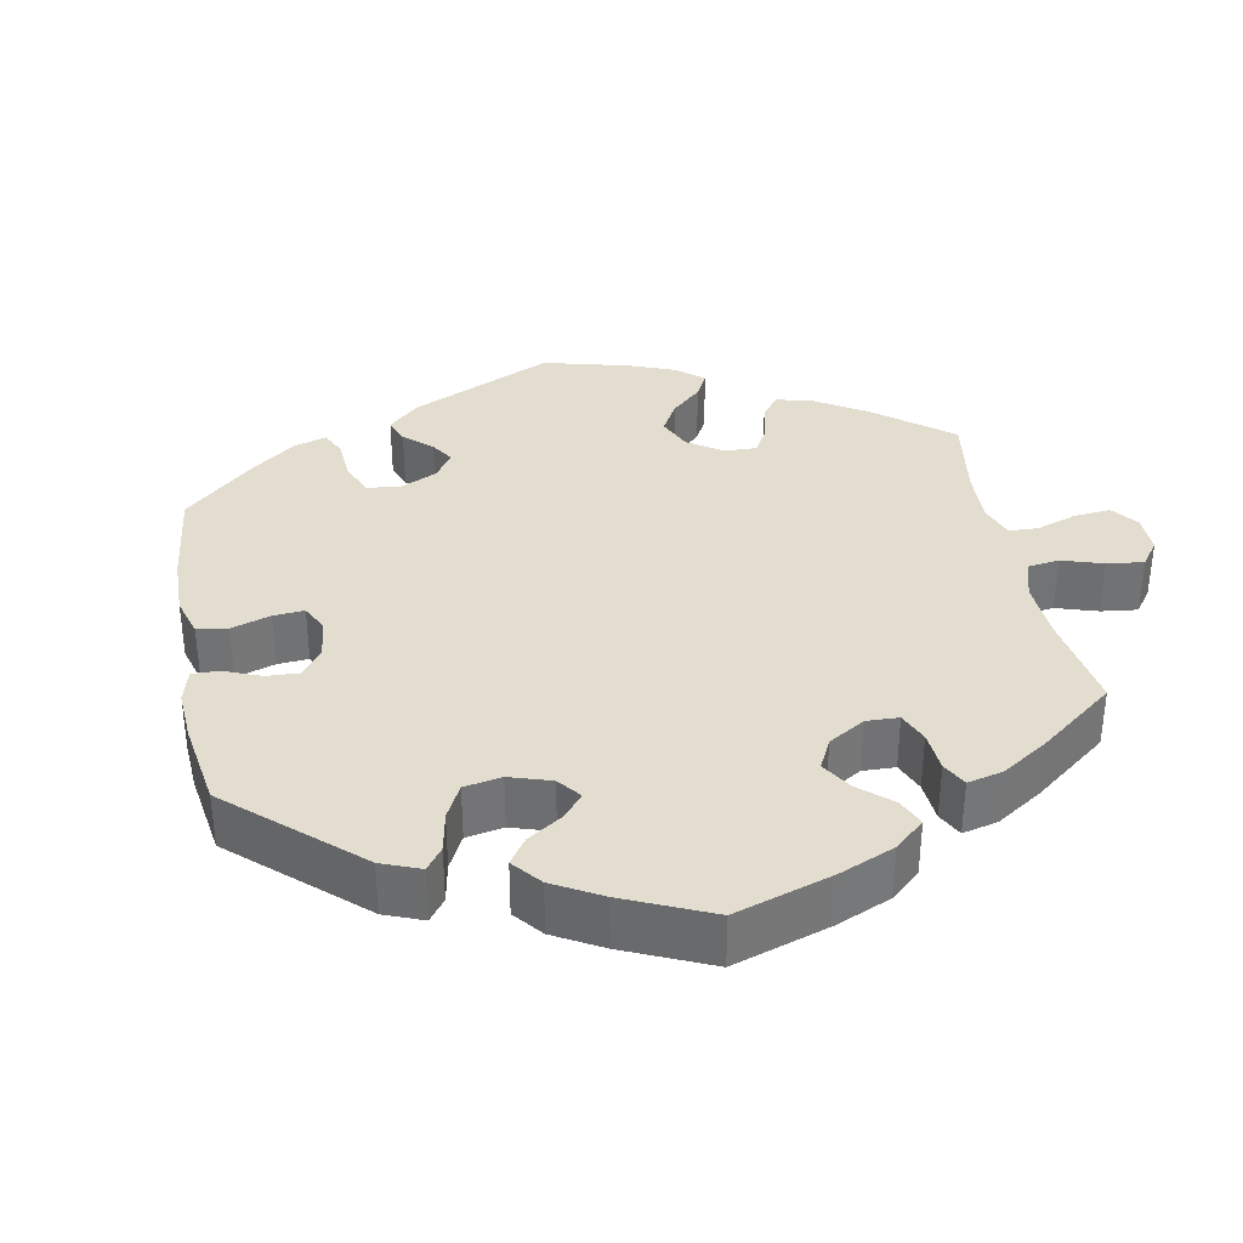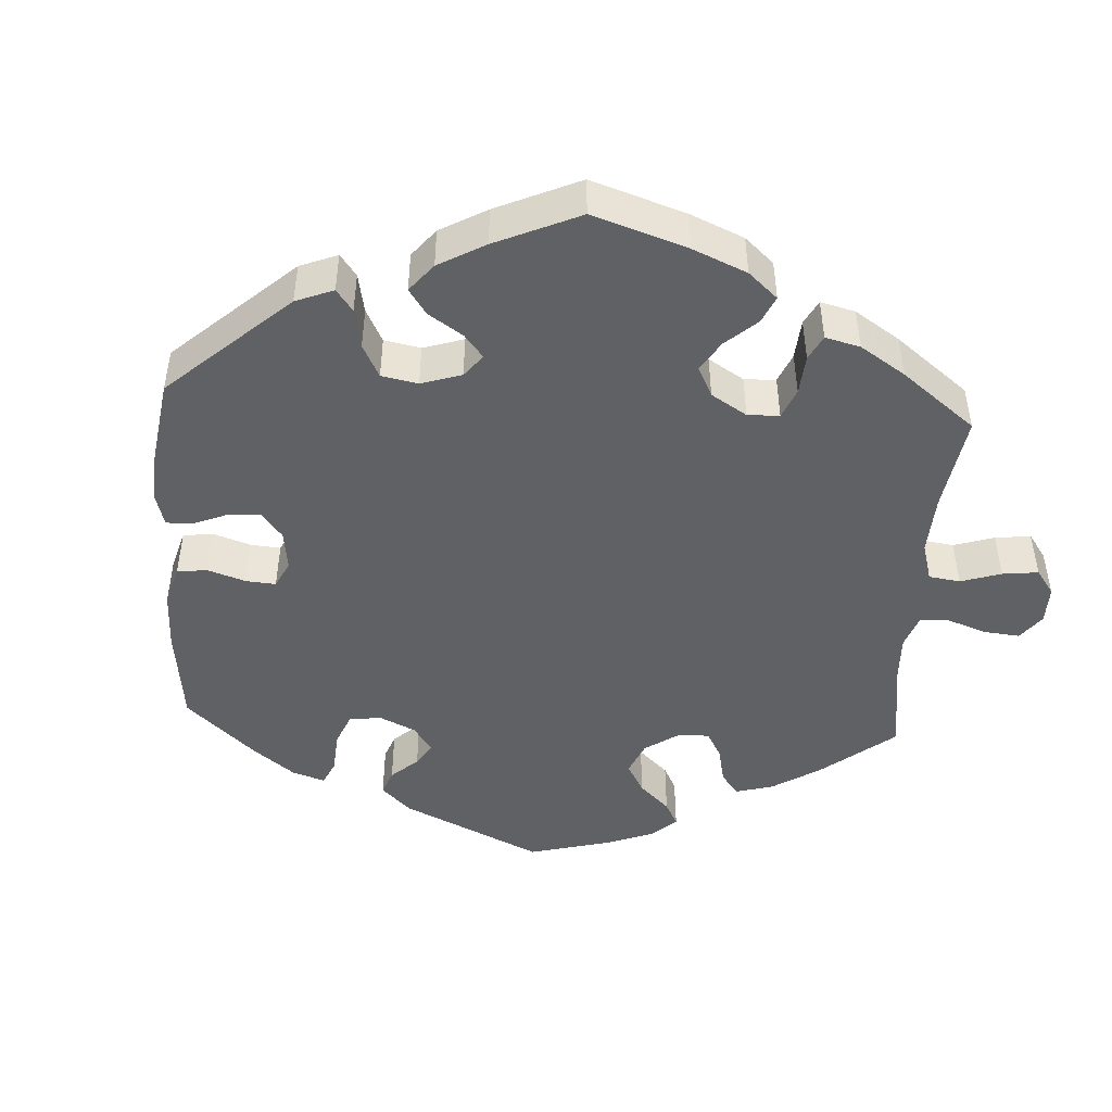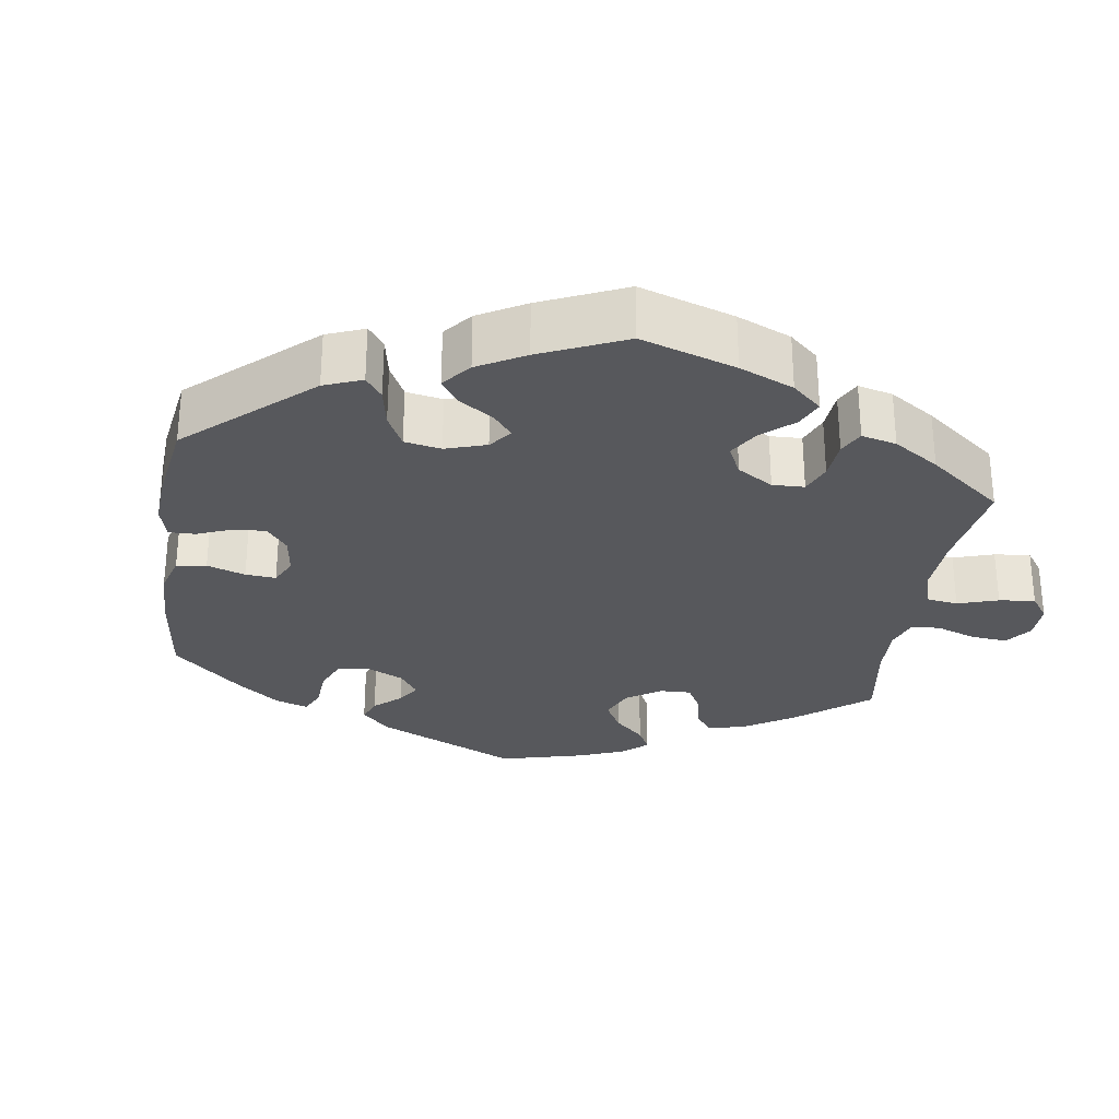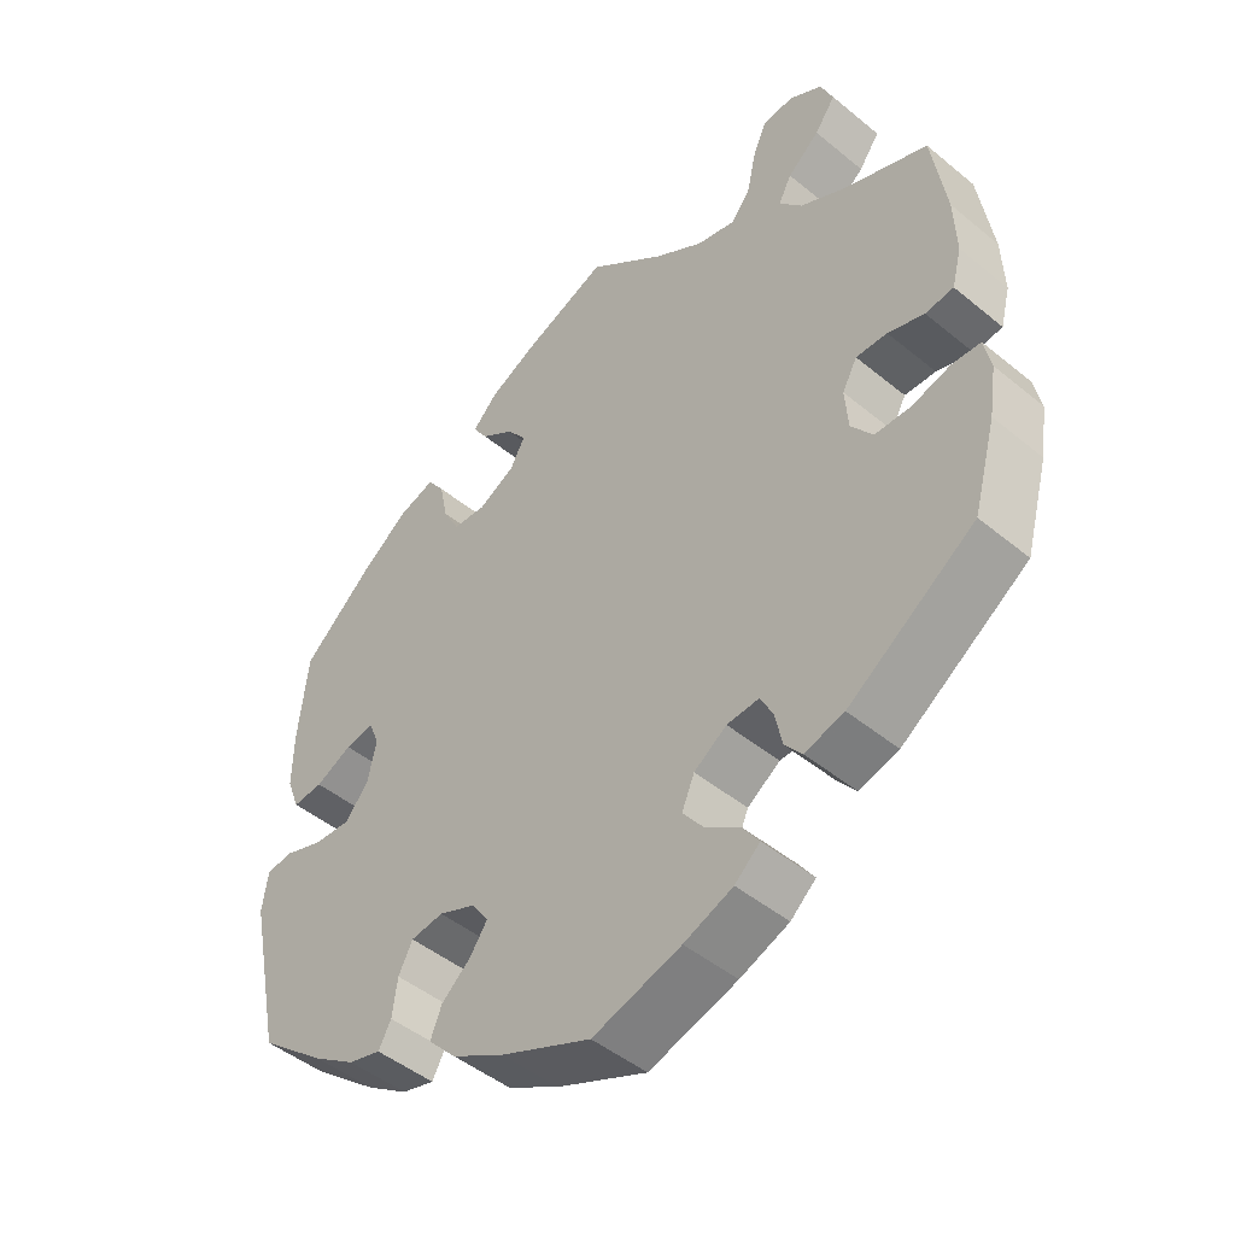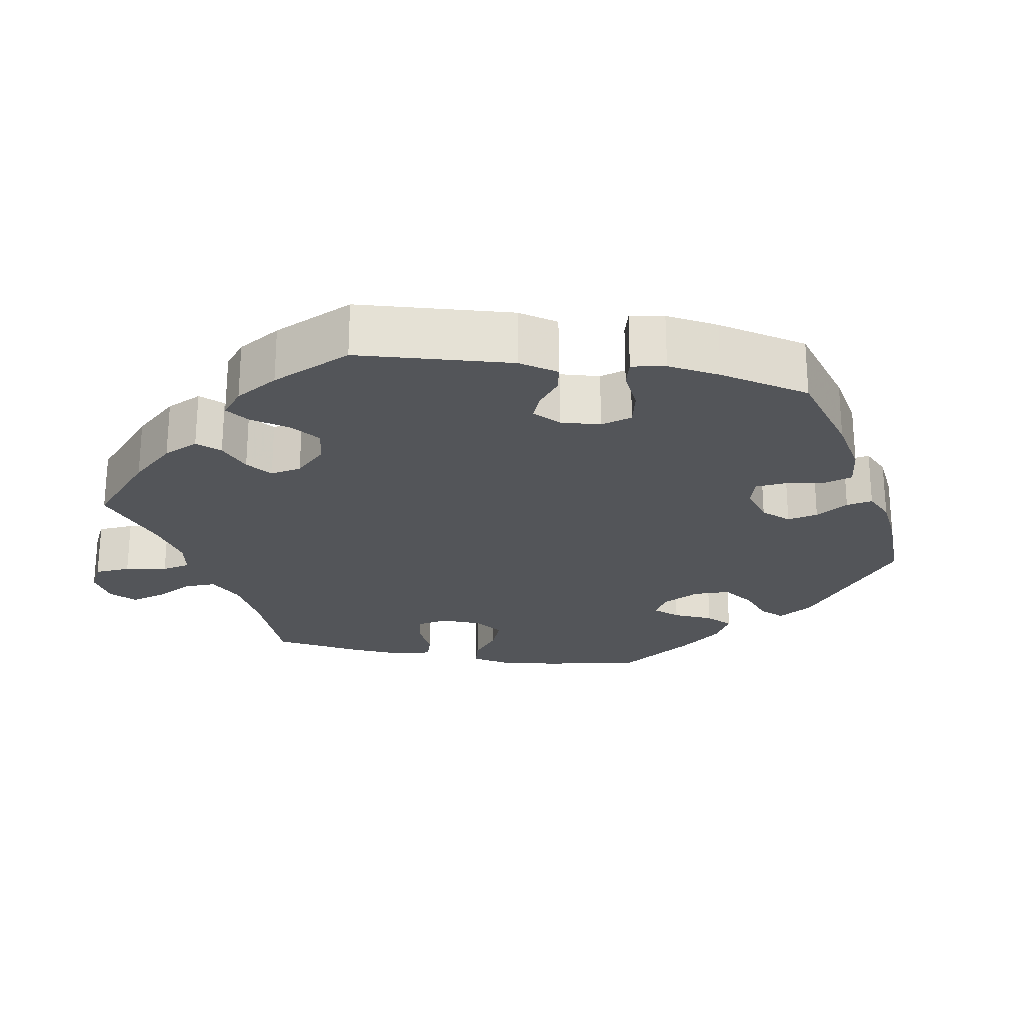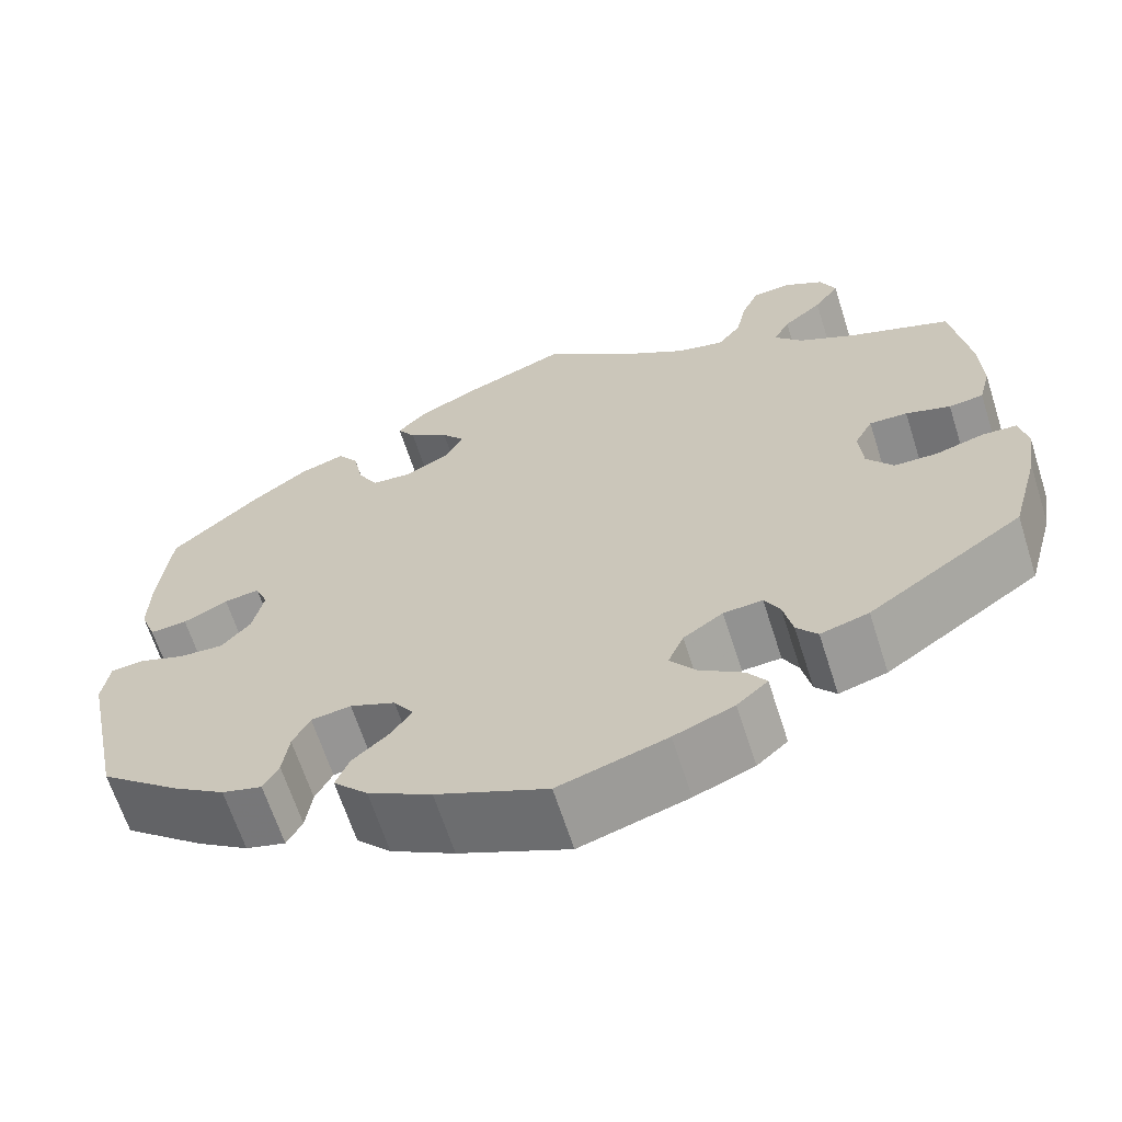
<metadata>
{"format":"obj","ext":"obj","renderer":"f3d","projection":"perspective","resolution":1024,"background":"white","views":[{"elev":34.8,"azim":-70.6,"up":"+Y"},{"elev":-46.4,"azim":-63.5,"up":"+Y"},{"elev":-28.7,"azim":-68.4,"up":"+Y"},{"elev":-46.9,"azim":47.0,"up":"+Z"},{"elev":-24.0,"azim":139.9,"up":"+Y"},{"elev":-64.8,"azim":17.7,"up":"+Z"}]}
</metadata>
<code>
v -0.403 0.07 0.376
v -0.341 0.07 0.422
v -0.292 0.07 0.438
v -0.269 0.07 0.406
v -0.258 0.07 0.352
v -0.236 0.07 0.311
v -0.191 0.07 0.308
v -0.142 0.07 0.334
v -0.122 0.07 0.371
v -0.148 0.07 0.405
v -0.192 0.07 0.435
v -0.212 0.07 0.466
v -0.179 0.07 0.5
v -0.115 0.07 0.532
v 0 0.07 0.578
v 0.103 0.07 0.496
v 0.17 0.07 0.453
v 0.223 0.07 0.44
v 0.249 0.07 0.473
v 0.261 0.07 0.528
v 0.28 0.07 0.572
v 0.322 0.07 0.576
v 0.366 0.07 0.55
v 0.383 0.07 0.51
v 0.355 0.07 0.471
v 0.312 0.07 0.435
v 0.294 0.07 0.401
v 0.325 0.07 0.365
v 0.388 0.07 0.332
v 0.5 0.07 0.289
v 0.519 0.07 0.165
v 0.522 0.07 0.089
v 0.509 0.07 0.039
v 0.471 0.07 0.034
v 0.422 0.07 0.05
v 0.38 0.07 0.051
v 0.36 0.07 0.014
v 0.364 0.07 -0.041
v 0.393 0.07 -0.08
v 0.441 0.07 -0.081
v 0.494 0.07 -0.066
v 0.532 0.07 -0.068
v 0.541 0.07 -0.112
v 0.531 0.07 -0.177
v 0.5 0.07 -0.289
v 0.33 0.07 -0.405
v 0.277 0.07 -0.42
v 0.254 0.07 -0.392
v 0.244 0.07 -0.345
v 0.227 0.07 -0.313
v 0.184 0.07 -0.316
v 0.14 0.07 -0.346
v 0.123 0.07 -0.386
v 0.152 0.07 -0.424
v 0.199 0.07 -0.456
v 0.22 0.07 -0.486
v 0.186 0.07 -0.516
v 0.12 0.07 -0.542
v 0.001 0.07 -0.578
v -0.121 0.07 -0.525
v -0.191 0.07 -0.486
v -0.229 0.07 -0.446
v -0.214 0.07 -0.409
v -0.174 0.07 -0.374
v -0.151 0.07 -0.341
v -0.173 0.07 -0.308
v -0.223 0.07 -0.287
v -0.267 0.07 -0.293
v -0.286 0.07 -0.33
v -0.293 0.07 -0.38
v -0.31 0.07 -0.411
v -0.354 0.07 -0.399
v -0.411 0.07 -0.361
v -0.5 0.07 -0.289
v -0.544 0.07 -0.078
v -0.536 0.07 -0.025
v -0.5 0.07 -0.021
v -0.449 0.07 -0.039
v -0.399 0.07 -0.042
v -0.367 0.07 -0.005
v -0.355 0.07 0.05
v -0.369 0.07 0.085
v -0.408 0.07 0.079
v -0.457 0.07 0.055
v -0.498 0.07 0.052
v -0.515 0.07 0.097
v -0.514 0.07 0.168
v -0.501 0.07 0.289
v -0.403 0 0.376
v -0.341 0 0.422
v -0.292 0 0.438
v -0.269 0 0.406
v -0.258 0 0.352
v -0.236 0 0.311
v -0.191 0 0.308
v -0.142 0 0.334
v -0.122 0 0.371
v -0.148 0 0.405
v -0.192 0 0.435
v -0.212 0 0.466
v -0.179 0 0.5
v -0.115 0 0.532
v 0 0 0.578
v 0.103 0 0.496
v 0.17 0 0.453
v 0.223 0 0.44
v 0.249 0 0.473
v 0.261 0 0.528
v 0.28 0 0.572
v 0.322 0 0.576
v 0.366 0 0.55
v 0.383 0 0.51
v 0.355 0 0.471
v 0.312 0 0.435
v 0.294 0 0.401
v 0.325 0 0.365
v 0.388 0 0.332
v 0.5 0 0.289
v 0.519 0 0.165
v 0.522 0 0.089
v 0.509 0 0.039
v 0.471 0 0.034
v 0.422 0 0.05
v 0.38 0 0.051
v 0.36 0 0.014
v 0.364 0 -0.041
v 0.393 0 -0.08
v 0.441 0 -0.081
v 0.494 0 -0.066
v 0.532 0 -0.068
v 0.541 0 -0.112
v 0.531 0 -0.177
v 0.5 0 -0.289
v 0.33 0 -0.405
v 0.277 0 -0.42
v 0.254 0 -0.392
v 0.244 0 -0.345
v 0.227 0 -0.313
v 0.184 0 -0.316
v 0.14 0 -0.346
v 0.123 0 -0.386
v 0.152 0 -0.424
v 0.199 0 -0.456
v 0.22 0 -0.486
v 0.186 0 -0.516
v 0.12 0 -0.542
v 0.001 0 -0.578
v -0.121 0 -0.525
v -0.191 0 -0.486
v -0.229 0 -0.446
v -0.214 0 -0.409
v -0.174 0 -0.374
v -0.151 0 -0.341
v -0.173 0 -0.308
v -0.223 0 -0.287
v -0.267 0 -0.293
v -0.286 0 -0.33
v -0.293 0 -0.38
v -0.31 0 -0.411
v -0.354 0 -0.399
v -0.411 0 -0.361
v -0.5 0 -0.289
v -0.544 0 -0.078
v -0.536 0 -0.025
v -0.5 0 -0.021
v -0.449 0 -0.039
v -0.399 0 -0.042
v -0.367 0 -0.005
v -0.355 0 0.05
v -0.369 0 0.085
v -0.408 0 0.079
v -0.457 0 0.055
v -0.498 0 0.052
v -0.515 0 0.097
v -0.514 0 0.168
v -0.501 0 0.289
f 83 84 85 86
f 82 83 86 87
f 75 76 77 78
f 75 78 79
f 74 75 79
f 73 74 79 80
f 69 70 71 72
f 68 69 72 73
f 61 62 63 64
f 61 64 65
f 60 61 65
f 59 60 65
f 58 59 65
f 57 58 65 66
f 54 55 56 57
f 53 54 57 66
f 46 47 48 49
f 46 49 50
f 45 46 50
f 44 45 50 51
f 40 41 42 43
f 39 40 43 44
f 32 33 34 35
f 32 35 36
f 29 30 31 32
f 28 29 32 36
f 27 28 36 37
f 23 24 25 26
f 23 26 27
f 22 23 27
f 19 20 21 22
f 19 22 27
f 18 19 27 37
f 13 14 15 16
f 13 16 17
f 10 11 12 13
f 9 10 13 17
f 8 9 17 18
f 2 3 4 5
f 2 5 6
f 1 2 6
f 82 87 88 1
f 68 73 80 81
f 67 68 81
f 53 66 67 81
f 52 53 81 82
f 51 52 82 1
f 39 44 51 1
f 8 18 37 38
f 7 8 38 39
f 6 7 39
f 1 6 39
f 174 173 172 171
f 175 174 171 170
f 166 165 164 163
f 167 166 163
f 167 163 162
f 168 167 162 161
f 160 159 158 157
f 161 160 157 156
f 152 151 150 149
f 153 152 149
f 153 149 148
f 153 148 147
f 153 147 146
f 154 153 146 145
f 145 144 143 142
f 154 145 142 141
f 137 136 135 134
f 138 137 134
f 138 134 133
f 139 138 133 132
f 131 130 129 128
f 132 131 128 127
f 123 122 121 120
f 124 123 120
f 120 119 118 117
f 124 120 117 116
f 125 124 116 115
f 114 113 112 111
f 115 114 111
f 115 111 110
f 110 109 108 107
f 115 110 107
f 125 115 107 106
f 104 103 102 101
f 105 104 101
f 101 100 99 98
f 105 101 98 97
f 106 105 97 96
f 93 92 91 90
f 94 93 90
f 94 90 89
f 89 176 175 170
f 169 168 161 156
f 169 156 155
f 169 155 154 141
f 170 169 141 140
f 89 170 140 139
f 89 139 132 127
f 126 125 106 96
f 127 126 96 95
f 127 95 94
f 127 94 89
f 1 89 90 2
f 2 90 91 3
f 3 91 92 4
f 4 92 93 5
f 5 93 94 6
f 6 94 95 7
f 7 95 96 8
f 8 96 97 9
f 9 97 98 10
f 10 98 99 11
f 11 99 100 12
f 12 100 101 13
f 13 101 102 14
f 14 102 103 15
f 15 103 104 16
f 16 104 105 17
f 17 105 106 18
f 18 106 107 19
f 19 107 108 20
f 20 108 109 21
f 21 109 110 22
f 22 110 111 23
f 23 111 112 24
f 24 112 113 25
f 25 113 114 26
f 26 114 115 27
f 27 115 116 28
f 28 116 117 29
f 29 117 118 30
f 30 118 119 31
f 31 119 120 32
f 32 120 121 33
f 33 121 122 34
f 34 122 123 35
f 35 123 124 36
f 36 124 125 37
f 37 125 126 38
f 38 126 127 39
f 39 127 128 40
f 40 128 129 41
f 41 129 130 42
f 42 130 131 43
f 43 131 132 44
f 44 132 133 45
f 45 133 134 46
f 46 134 135 47
f 47 135 136 48
f 48 136 137 49
f 49 137 138 50
f 50 138 139 51
f 51 139 140 52
f 52 140 141 53
f 53 141 142 54
f 54 142 143 55
f 55 143 144 56
f 56 144 145 57
f 57 145 146 58
f 58 146 147 59
f 59 147 148 60
f 60 148 149 61
f 61 149 150 62
f 62 150 151 63
f 63 151 152 64
f 64 152 153 65
f 65 153 154 66
f 66 154 155 67
f 67 155 156 68
f 68 156 157 69
f 69 157 158 70
f 70 158 159 71
f 71 159 160 72
f 72 160 161 73
f 73 161 162 74
f 74 162 163 75
f 75 163 164 76
f 76 164 165 77
f 77 165 166 78
f 78 166 167 79
f 79 167 168 80
f 80 168 169 81
f 81 169 170 82
f 82 170 171 83
f 83 171 172 84
f 84 172 173 85
f 85 173 174 86
f 86 174 175 87
f 87 175 176 88
f 88 176 89 1

</code>
